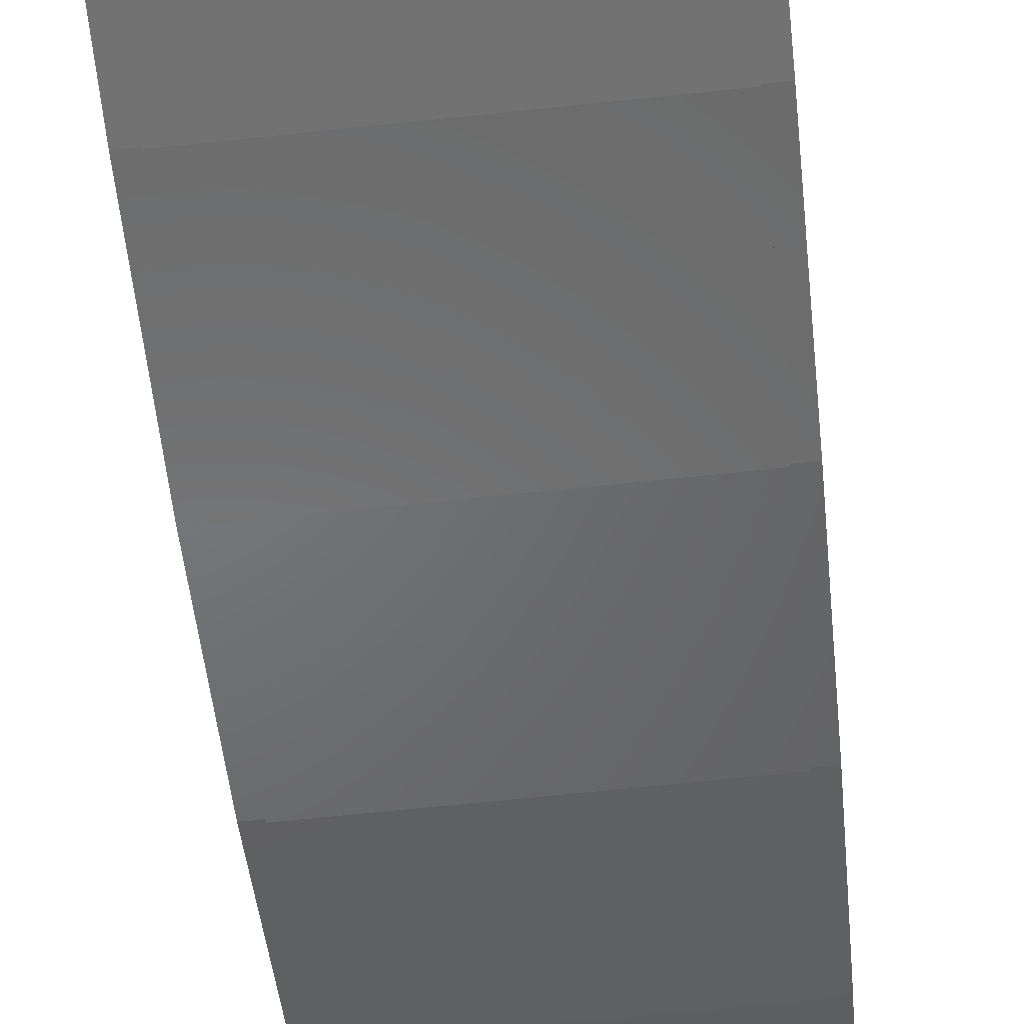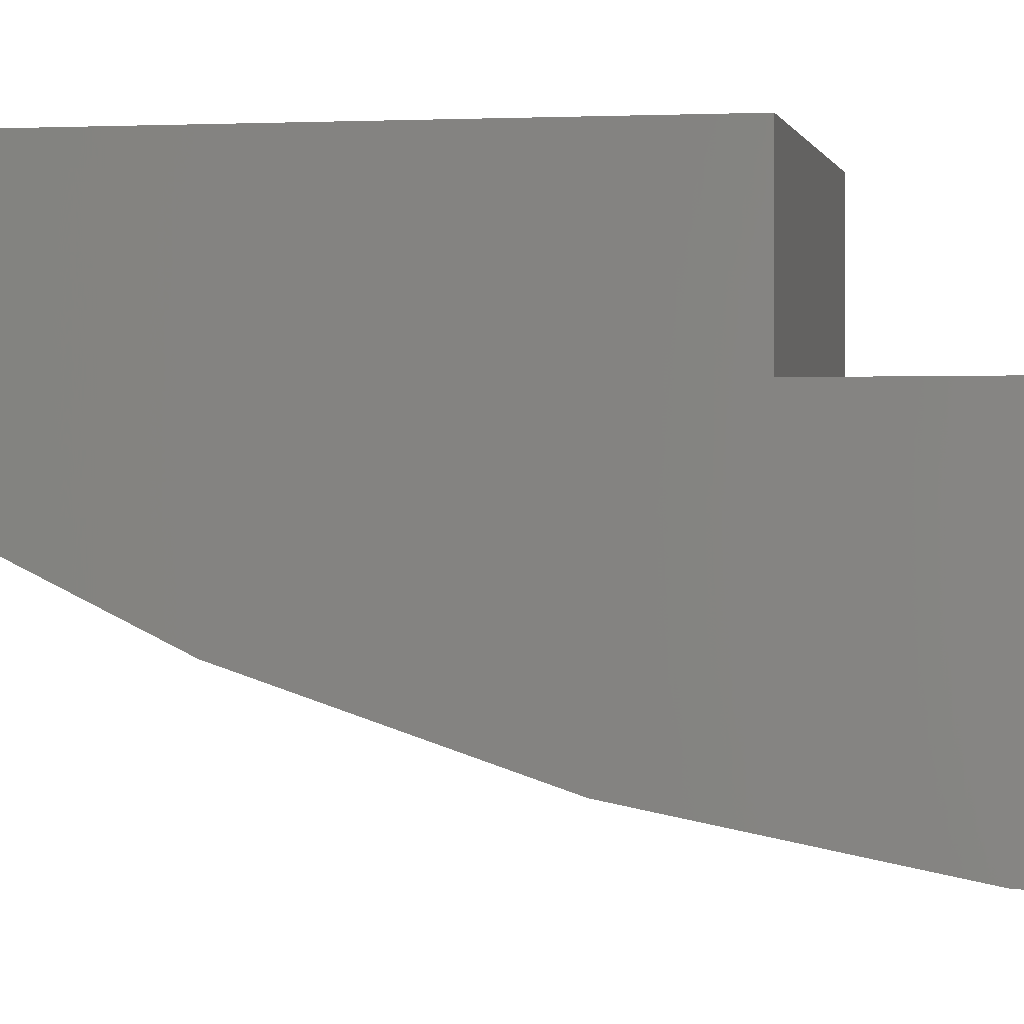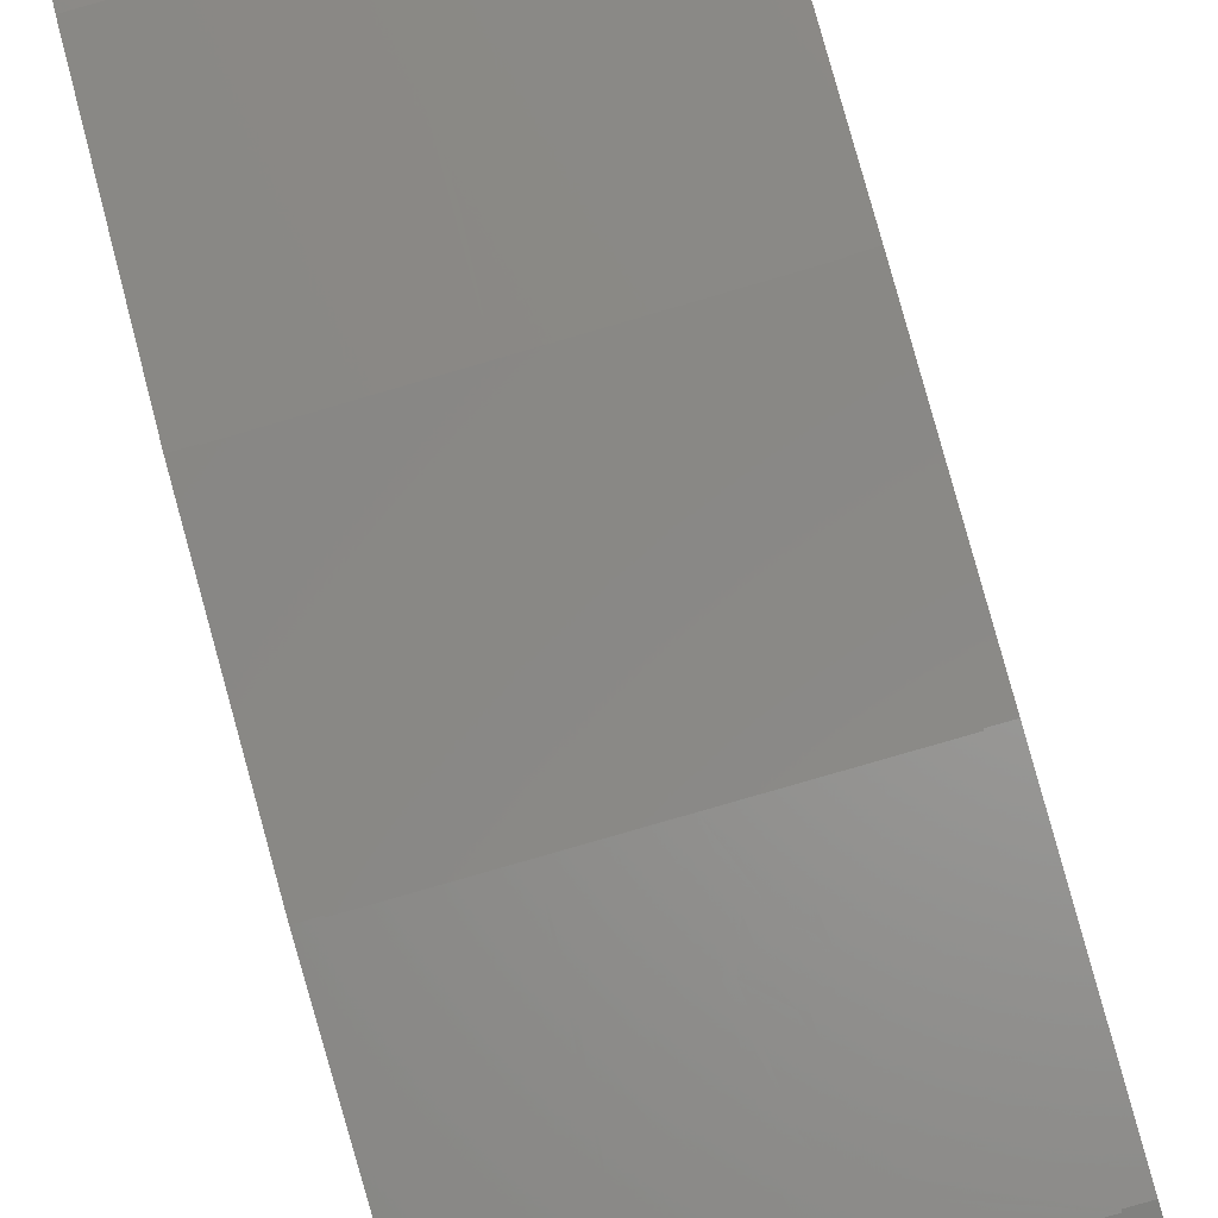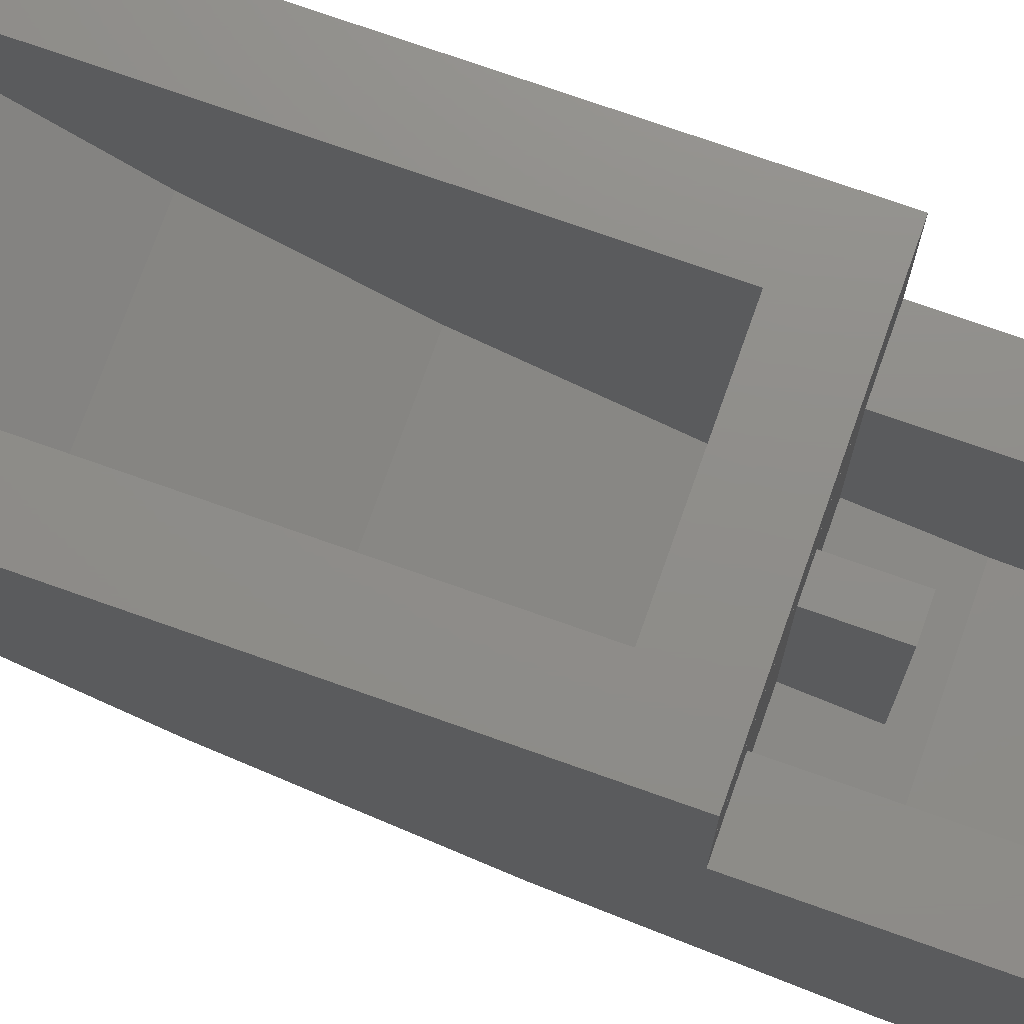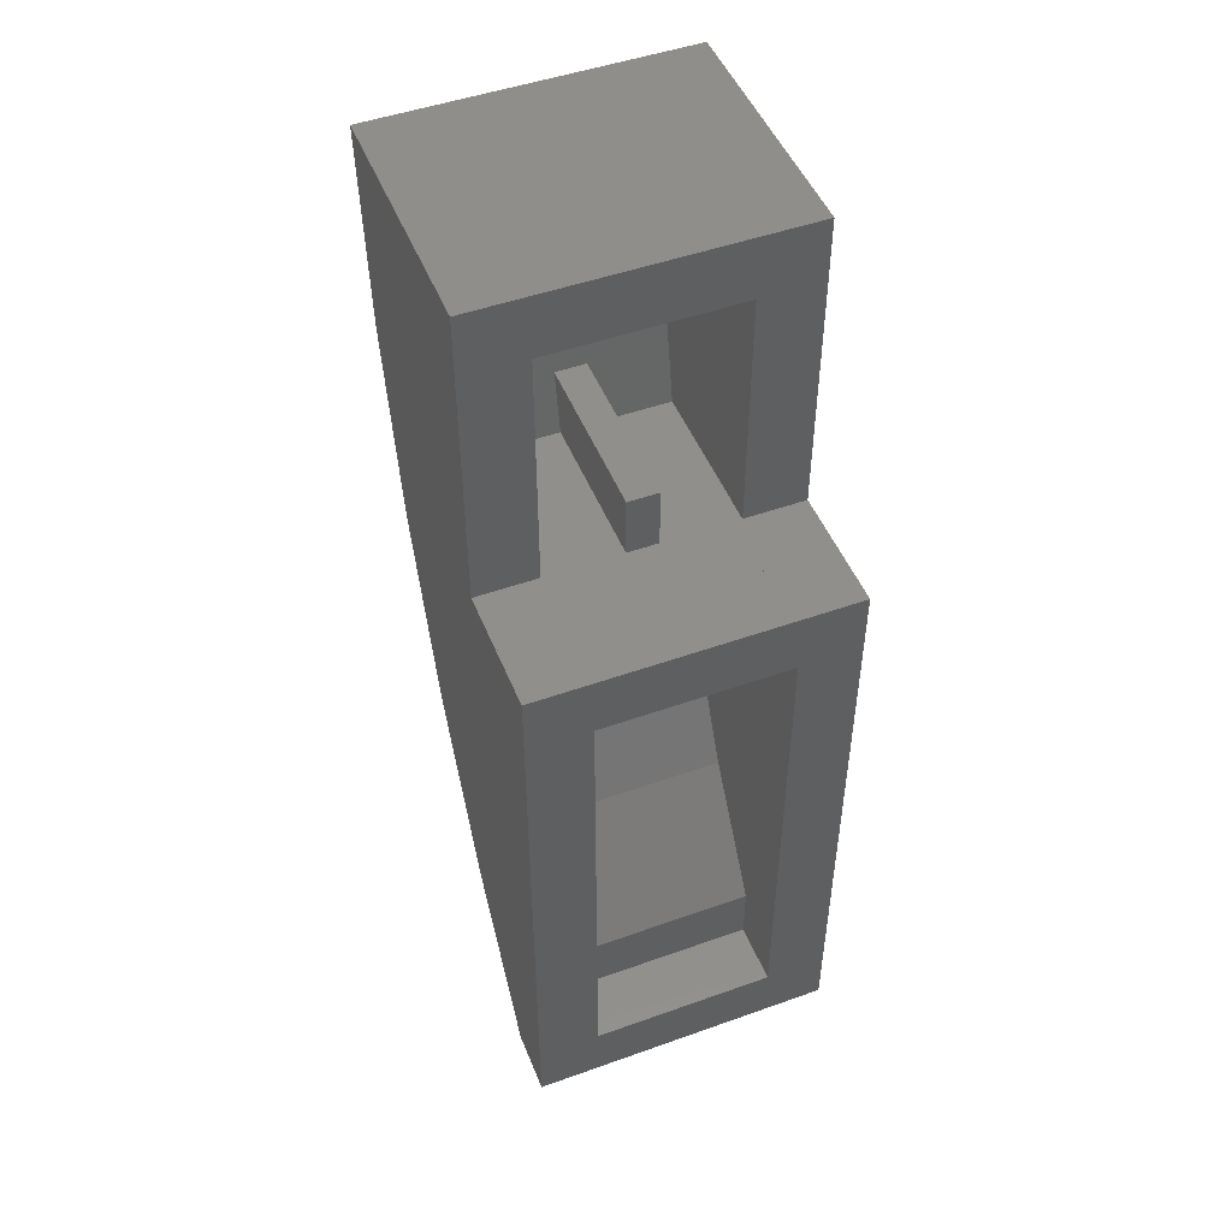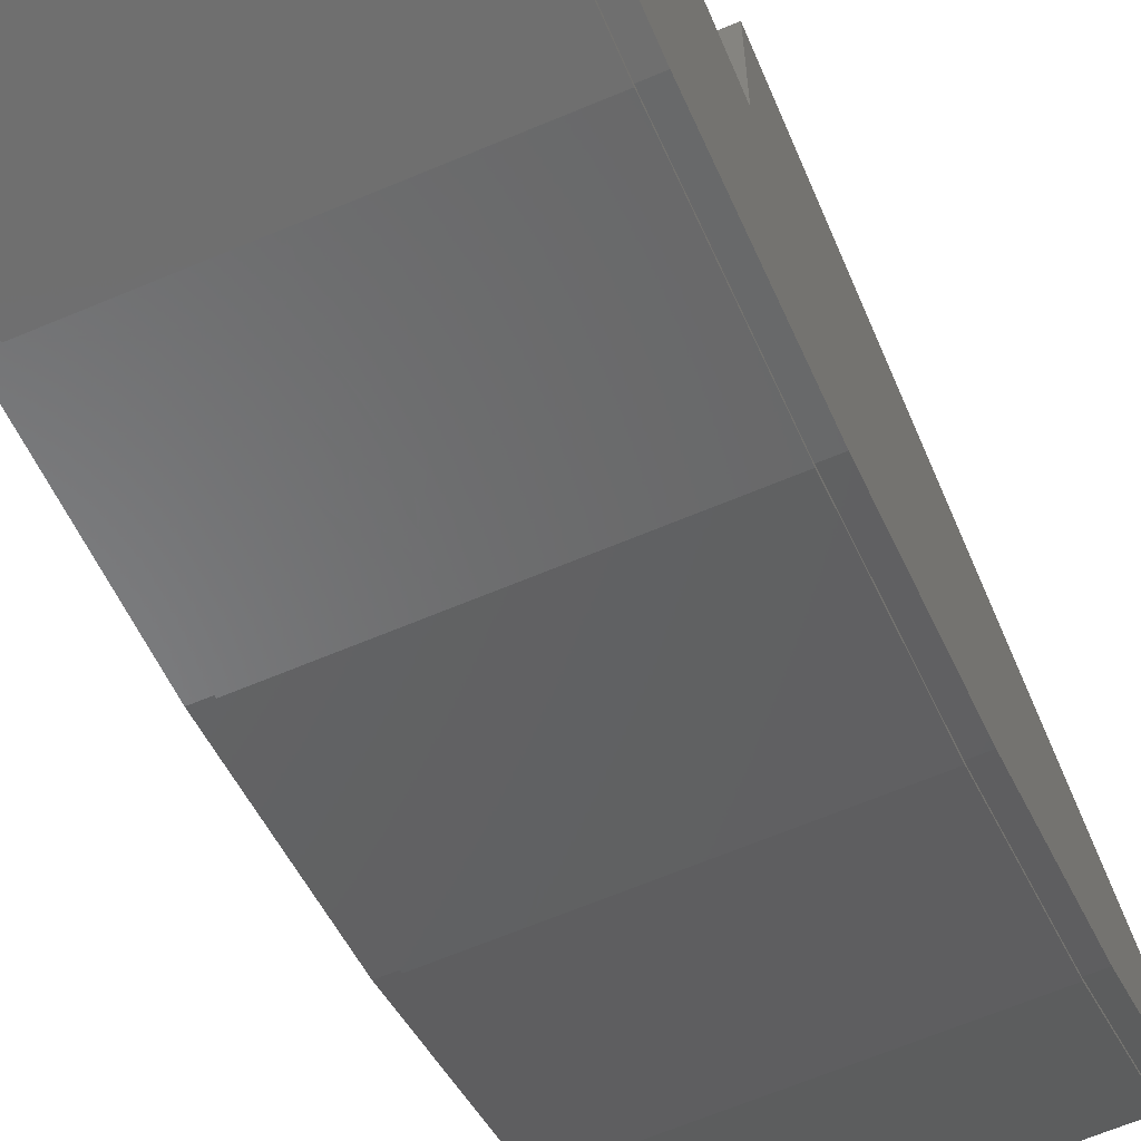
<metadata>
{"format":"stl","ext":"stl","renderer":"f3d","projection":"perspective","resolution":1024,"background":"white","views":[{"elev":-68.1,"azim":6.0,"up":"+Y"},{"elev":-0.3,"azim":-79.1,"up":"+Y"},{"elev":-78.4,"azim":-163.7,"up":"+Y"},{"elev":73.9,"azim":-70.5,"up":"+Y"},{"elev":49.0,"azim":158.4,"up":"+Z"},{"elev":-64.5,"azim":23.1,"up":"+Y"}]}
</metadata>
<code>
# stl→obj: 173 verts, 321 faces
v -0.24 0.2317 0.4
v -0.24 0.64 0.4
v -0.24 0.64 1.04
v 0.24 0.2317 0.4
v 0.24 0.64 1.04
v 0.24 0.64 0.4
v 0.04 0.1999 0.56
v 0.04 0.2317 0.4
v 0.04 0.2317 0.56
v -0.04 0.1999 0.56
v -0.04 0.2317 0.56
v -0.04 0.2317 0.4
v 0.4 0.48 0.4
v 0.4 0.8 -1.2
v 0.4 0.8 0.4
v -0.4 0.48 0.4
v -0.4 0.8 0.4
v -0.4 0.8 -1.2
v 0.24 0.16 1.04
v 0.24 0.1875 0.6224
v -0.24 0.1875 0.6224
v -0.24 0.16 1.04
v 0.24 0.1999 0.56
v -0.24 0.1999 0.56
v 0.24 0.2635 0.24
v 0.24 0.2691 0.2118
v -0.24 0.2691 0.2118
v -0.24 0.2635 0.24
v 0.24 0.4035 -0.1846
v -0.24 0.4035 -0.1846
v 0.24 0.5888 -0.56
v -0.24 0.5888 -0.56
v 0.24 0.8 -0.88
v -0.24 0.8 -0.88
v -0.4 0.64 0.4
v -0.4 0.64 1.2
v 0.4 0.64 1.2
v 0.4 0.64 0.4
v 0.24 0.8 0.24
v -0.24 0.8 0.24
v -0.24 0.96 -1.04
v -0.4 0.96 -1.2
v -0.4 0.96 0.4
v -0.24 0.96 0.24
v 0.24 0.96 -1.04
v 0.24 0.96 0.24
v 0.4 0.96 0.4
v 0.4 0.96 -1.2
v 0.4 0 1.2
v -0.4 0 1.2
v -0.4 0.0344 0.678
v 0.4 0.0344 0.678
v -0.4 0.1364 0.1648
v 0.4 0.1364 0.1648
v -0.4 0.3044 -0.3308
v 0.4 0.3044 -0.3308
v -0.4 0.536 -0.8
v 0.4 0.536 -0.8
v 0.4 0.48 1.2
v -0.4 0.48 1.2
v -0.24 0.8 -1.04
v 0.24 0.8 -1.04
v -0.04 0.64 0.4
v 0.04 0.64 0.4
v 0.04 0.64 0.56
v -0.04 0.64 0.56
v -0.36 0.03372 0.678
v 0.36 0.03372 0.678
v 0.36 0.1357 0.1648
v -0.36 0.1357 0.1648
v 0.36 0.02372 0.678
v 0.36 0.1257 0.1648
v -0.36 0.02372 0.678
v -0.36 0.1257 0.1648
v -0.36 0.0092 1.05
v 0.36 0.0092 1.05
v 0.36 -0.0008 1.05
v -0.36 -0.0008 1.05
v 0.36 0.3037 -0.3308
v -0.36 0.3037 -0.3308
v 0.36 0.2937 -0.3308
v -0.36 0.2937 -0.3308
v 0.36 0.5353 -0.8
v -0.36 0.5353 -0.8
v 0.36 0.5253 -0.8
v -0.36 0.5253 -0.8
v 0.36 0.7431 -1.115
v -0.36 0.7431 -1.115
v 0.36 0.7331 -1.115
v -0.36 0.7331 -1.115
v -0.056 0.1462 0.1044
v -0.04752 0.1257 0.1648
v -0.14 0.1023 0.2827
v -0.064 0.1038 0.2749
v -0.068 0.09604 0.3141
v -0.1 0.09996 0.2945
v -0.132 0.09528 0.318
v -0.04 0.0906 0.3416
v -0.076 0.08824 0.3534
v -0.112 0.08824 0.3534
v -0.092 0.08124 0.3887
v -0.104 0.08044 0.3926
v -0.148 0.08824 0.3534
v -0.168 0.075 0.42
v -0.228 0.07812 0.4044
v -0.108 0.0672 0.4593
v -0.024 0.09136 0.3376
v 0.064 0.08748 0.3573
v -0.024 0.0438 0.577
v -0.22 0.06564 0.4671
v -0.256 0.05472 0.522
v 0.132 0.09136 0.3376
v 0.156 0.04848 0.5534
v 0.096 0.04616 0.5652
v -0.056 0.05784 0.5064
v -0.124 0.05392 0.526
v -0.152 0.04224 0.5848
v -0.196 0.05316 0.5299
v 0.036 0.03056 0.6437
v 0.052 0.0446 0.573
v -0.088 0.04304 0.5809
v 0.16 0.02508 0.6711
v 0.12 0.03836 0.6044
v 0.12 0.02372 0.678
v -0.02968 0.02372 0.678
v 0.167 0.02372 0.678
v -0.07152 0.02372 0.678
v -0.068 0.02236 0.699
v 0.256 0.01788 0.7668
v 0.12 0.02288 0.691
v -0.024 0.02208 0.703
v 0.188 0.01868 0.7548
v 0.096 0.01708 0.7788
v 0.064 0.01156 0.8626
v 0.008 0.0168 0.7828
v 0.068 0.00684 0.9344
v -0.076 0.2361 -0.1608
v -0.144 0.2489 -0.1986
v -0.132 0.2618 -0.2365
v -0.184 0.2862 -0.3085
v 0.036 0.2592 -0.229
v -0.00072 0.2937 -0.3308
v 0.03144 0.2937 -0.3308
v -0.228 0.3559 -0.4568
v -0.1903 0.2937 -0.3308
v -0.02 0.3187 -0.3814
v 0.024 0.3718 -0.489
v -0.056 0.425 -0.5966
v 0.032 0.4975 -0.7437
v -0.248 0.4604 -0.6684
v -0.248 0.5253 -0.8
v -0.06344 0.5253 -0.8
v 0.03928 0.5253 -0.8
v -0.064 0.5348 -0.8144
v 0.064 0.6428 -0.978
v -0.248 0.5767 -0.8778
v -0.236 0.6868 -1.045
v -0.224 0.7331 -1.115
v 0.128 0.1398 0.1234
v 0.092 0.204 -0.06608
v -0.092 0.1976 -0.04712
v -0.004 0.1847 -0.00924
v 0.04 0.1334 0.1423
v 0.1288 0.1257 0.1648
v 0.0426 0.1257 0.1648
v -0.044 0.036 0.6162
v -0.144 0.01552 0.8027
v -0.08 0.01708 0.7788
v 0.132 0.01444 0.8187
v -0.02 0.01392 0.8267
v -0.032 0.667 -1.015
v 0.096 0.7331 -1.115
v -0.008 0.7331 -1.115
f 1 2 3
f 4 5 6
f 7 8 9
f 10 11 12
f 13 14 15
f 16 17 18
f 19 20 21
f 19 21 22
f 20 23 24
f 20 24 21
f 23 4 8
f 23 8 7
f 10 12 1
f 10 1 24
f 25 26 27
f 25 27 28
f 26 29 30
f 26 30 27
f 29 31 32
f 29 32 30
f 31 33 34
f 31 34 32
f 22 21 1
f 22 1 3
f 19 5 4
f 19 4 20
f 2 35 36
f 2 36 3
f 6 5 37
f 6 37 38
f 37 5 3
f 37 3 36
f 25 39 29
f 25 29 26
f 29 39 33
f 29 33 31
f 28 27 30
f 28 30 40
f 30 32 34
f 30 34 40
f 41 42 43
f 41 43 44
f 45 46 47
f 45 47 48
f 41 45 48
f 41 48 42
f 44 43 47
f 44 47 46
f 49 50 51
f 49 51 52
f 52 51 53
f 52 53 54
f 54 53 55
f 54 55 56
f 56 55 57
f 56 57 58
f 58 57 18
f 58 18 14
f 13 56 58
f 13 58 14
f 13 52 54
f 13 54 56
f 13 59 49
f 13 49 52
f 16 18 57
f 16 57 55
f 16 55 53
f 16 53 51
f 16 51 50
f 16 50 60
f 15 47 43
f 15 43 17
f 14 48 47
f 14 47 15
f 18 42 48
f 18 48 14
f 17 43 42
f 17 42 18
f 61 41 44
f 61 44 40
f 62 45 41
f 62 41 61
f 39 46 45
f 39 45 62
f 40 44 46
f 40 46 39
f 35 38 15
f 35 15 17
f 12 63 2
f 12 2 1
f 4 6 64
f 4 64 8
f 39 25 28
f 39 28 40
f 16 60 36
f 16 36 35
f 59 13 38
f 59 38 37
f 50 49 37
f 50 37 36
f 19 22 3
f 19 3 5
f 62 61 34
f 62 34 33
f 65 64 63
f 65 63 66
f 66 63 12
f 66 12 11
f 64 65 9
f 64 9 8
f 65 66 11
f 65 11 9
f 7 9 11
f 7 11 10
f 67 68 69
f 69 70 67
f 68 71 72
f 72 69 68
f 73 67 70
f 70 74 73
f 75 76 68
f 68 67 75
f 76 77 71
f 71 68 76
f 78 75 67
f 67 73 78
f 77 76 75
f 75 78 77
f 69 79 80
f 80 70 69
f 81 79 69
f 69 72 81
f 80 82 74
f 74 70 80
f 79 83 84
f 84 80 79
f 85 83 79
f 79 81 85
f 84 86 82
f 82 80 84
f 83 87 88
f 88 84 83
f 89 87 83
f 83 85 89
f 88 90 86
f 86 84 88
f 88 87 89
f 89 90 88
f 91 92 74
f 74 92 93
f 94 95 96
f 93 96 97
f 95 98 99
f 100 99 101
f 100 101 102
f 103 104 105
f 102 106 104
f 107 108 109
f 105 104 110
f 105 110 111
f 112 113 114
f 106 115 116
f 116 117 118
f 114 119 120
f 116 121 117
f 113 122 123
f 119 124 125
f 122 126 124
f 73 127 128
f 126 71 129
f 124 126 130
f 125 124 131
f 130 132 133
f 133 134 135
f 136 77 78
f 137 138 139
f 138 140 139
f 137 139 141
f 141 142 143
f 141 143 81
f 82 144 145
f 142 146 143
f 147 148 149
f 150 86 151
f 149 152 153
f 149 153 85
f 152 154 153
f 153 155 85
f 156 90 157
f 157 90 158
f 72 159 160
f 161 162 163
f 163 91 161
f 160 159 163
f 163 162 160
f 164 159 72
f 161 91 74
f 91 163 165
f 165 92 91
f 159 164 165
f 165 163 159
f 92 107 94
f 92 94 96
f 96 93 92
f 74 93 105
f 92 165 108
f 108 107 92
f 165 164 112
f 112 108 165
f 164 72 113
f 113 112 164
f 74 105 111
f 94 107 98
f 98 95 94
f 96 95 99
f 99 100 96
f 96 100 103
f 103 97 96
f 93 97 103
f 103 105 93
f 103 100 102
f 102 104 103
f 98 115 101
f 101 99 98
f 101 115 106
f 106 102 101
f 107 109 115
f 115 98 107
f 74 111 73
f 112 114 120
f 120 108 112
f 104 106 116
f 116 118 104
f 104 118 111
f 111 110 104
f 71 126 122
f 122 113 71
f 72 71 113
f 108 120 119
f 119 109 108
f 115 109 121
f 121 116 115
f 113 123 119
f 119 114 113
f 111 118 73
f 109 119 166
f 166 121 109
f 121 127 73
f 73 117 121
f 118 117 73
f 122 124 123
f 121 166 125
f 125 127 121
f 123 124 119
f 166 119 125
f 127 125 131
f 131 128 127
f 126 129 132
f 132 130 126
f 73 128 167
f 124 130 133
f 133 135 124
f 124 135 168
f 168 131 124
f 128 131 168
f 168 167 128
f 132 129 169
f 169 133 132
f 71 77 129
f 168 135 170
f 170 167 168
f 73 167 78
f 133 169 136
f 136 134 133
f 135 134 136
f 136 170 135
f 129 77 136
f 136 169 129
f 167 170 136
f 136 78 167
f 161 138 137
f 137 162 161
f 162 137 141
f 141 160 162
f 74 140 138
f 138 161 74
f 160 81 72
f 141 81 160
f 82 145 140
f 140 74 82
f 139 142 141
f 139 140 145
f 145 142 139
f 145 144 146
f 146 142 145
f 146 148 147
f 147 143 146
f 146 144 150
f 150 148 146
f 86 144 82
f 149 85 81
f 143 147 149
f 149 81 143
f 144 86 150
f 148 152 149
f 148 150 151
f 151 152 148
f 151 156 154
f 154 152 151
f 154 171 155
f 155 153 154
f 86 90 156
f 156 151 86
f 154 156 157
f 157 171 154
f 155 172 89
f 89 85 155
f 155 171 173
f 173 172 155
f 171 157 158
f 158 173 171

</code>
